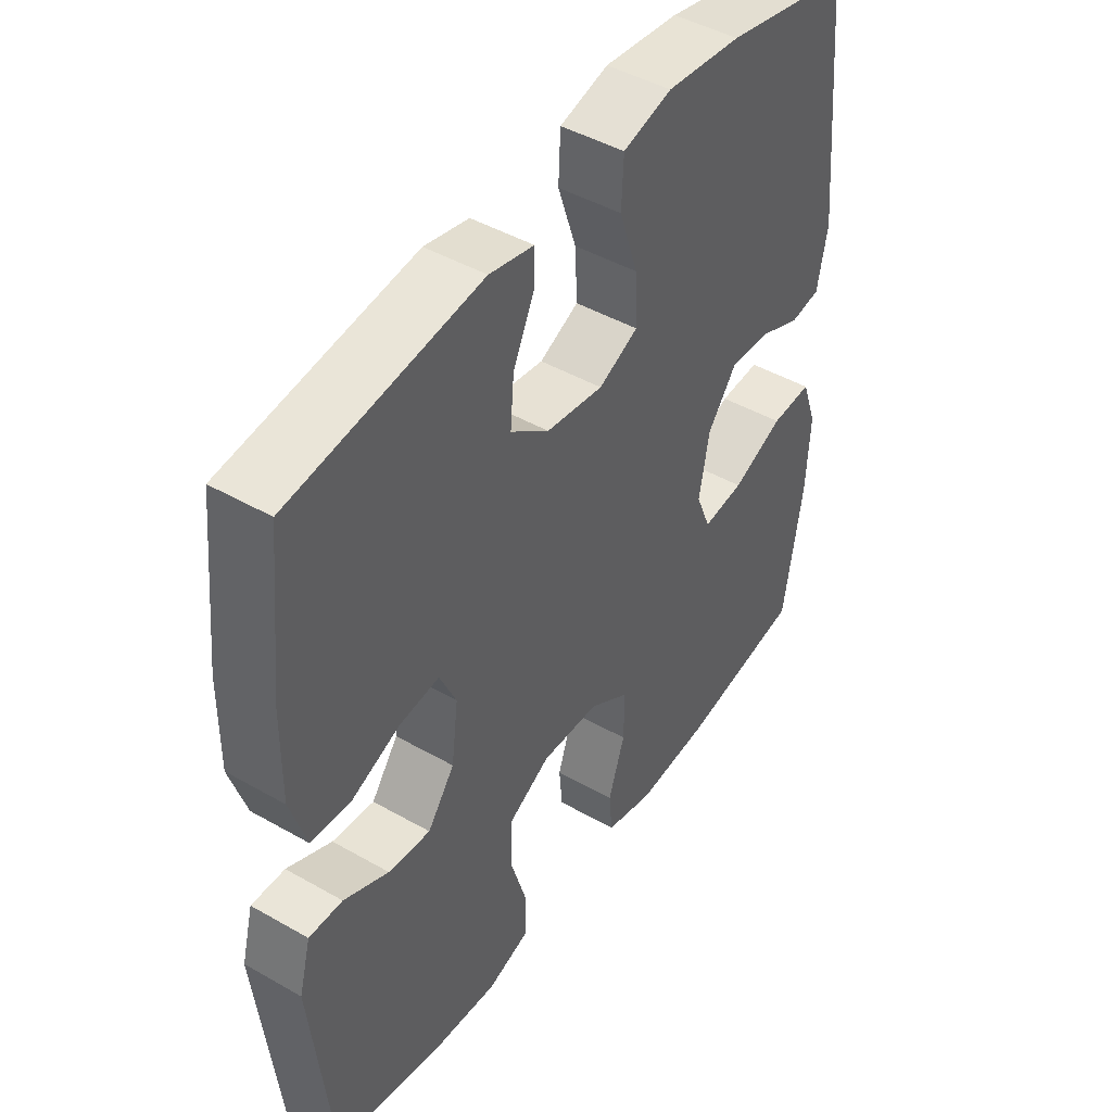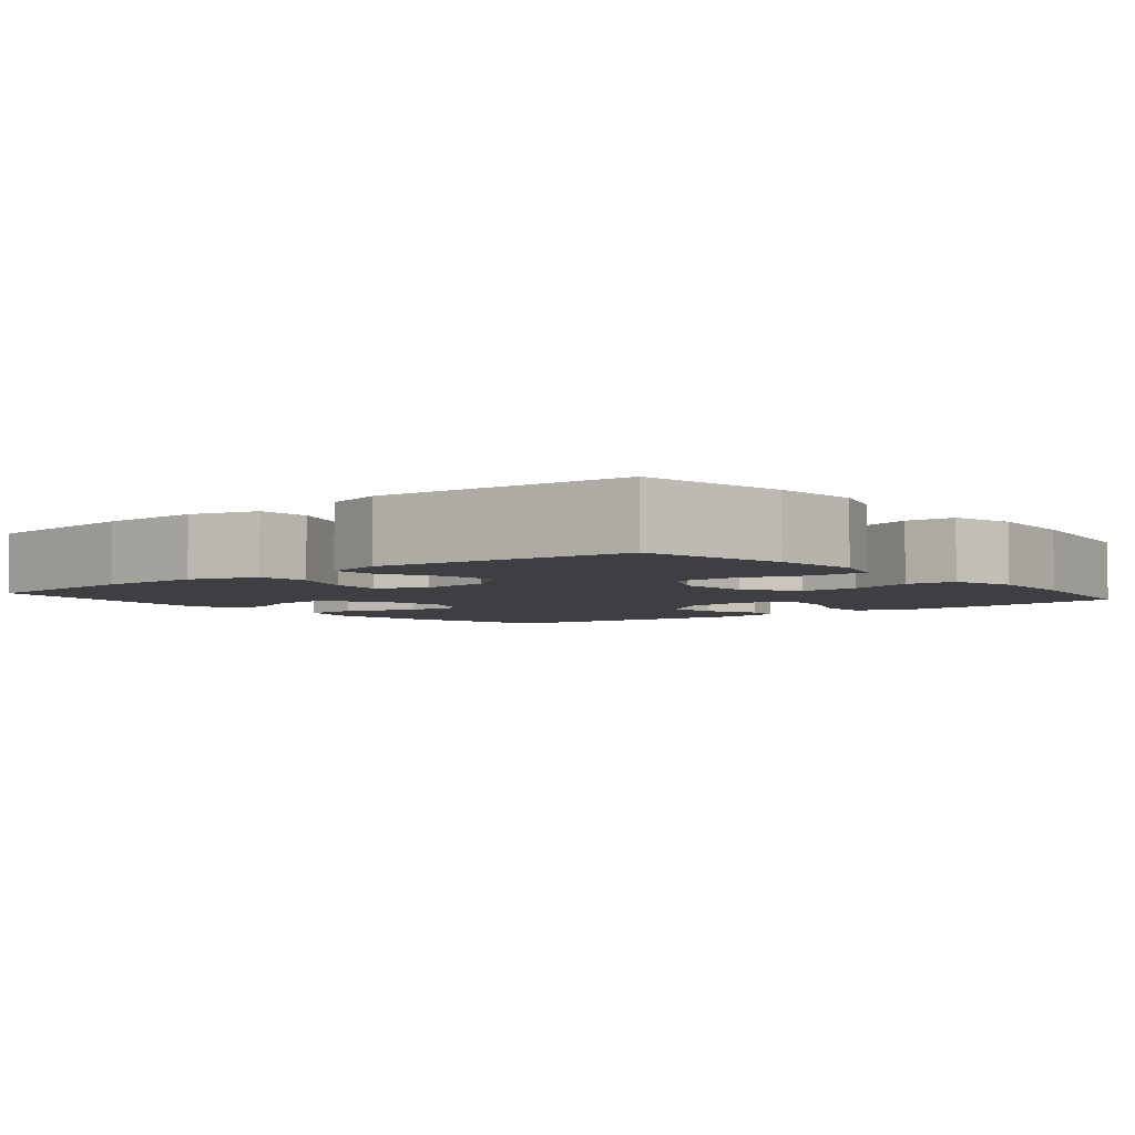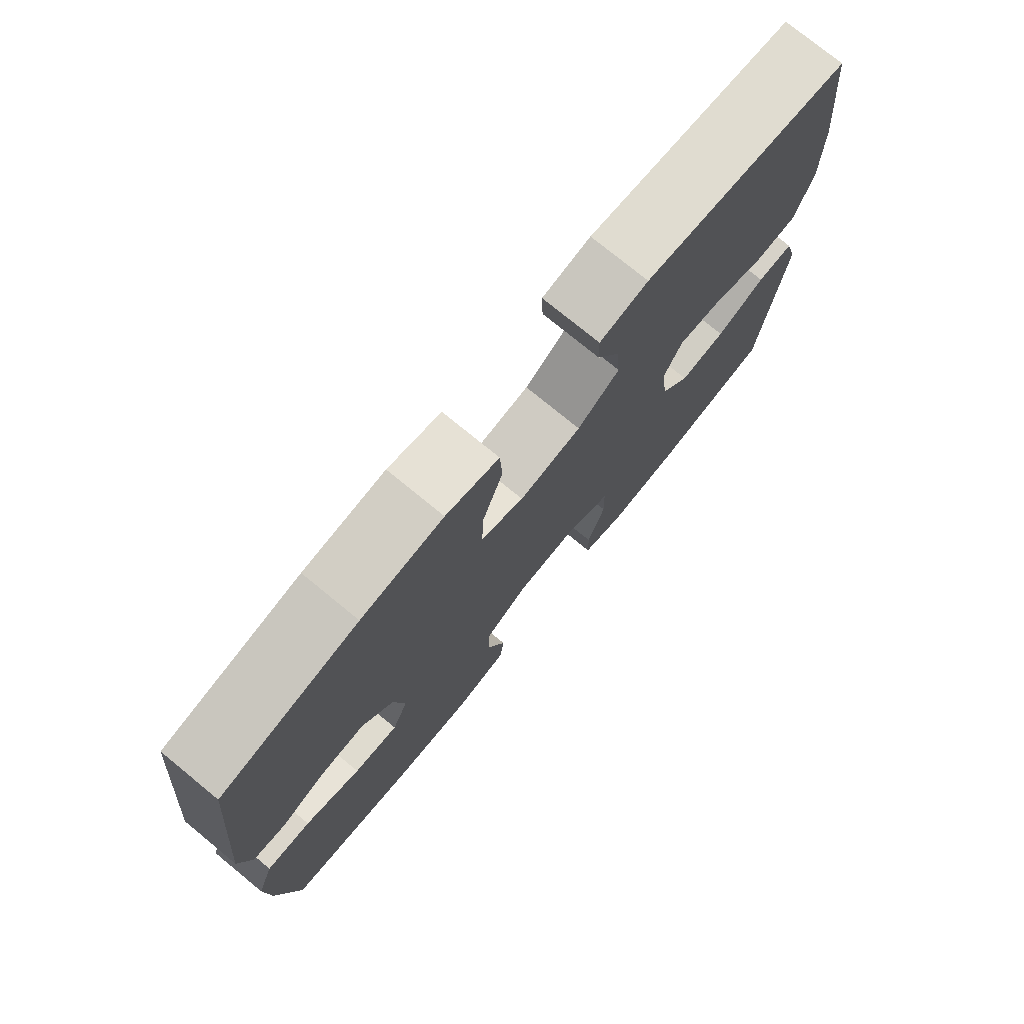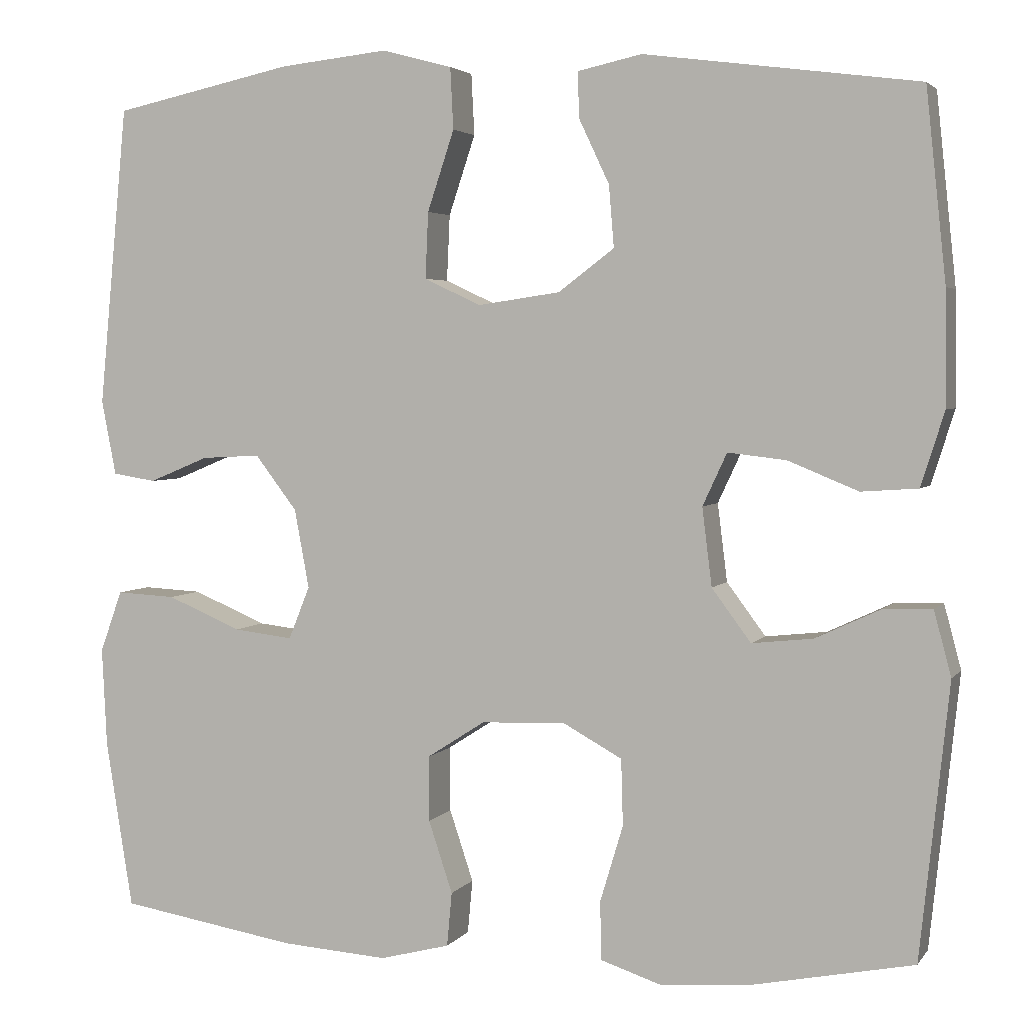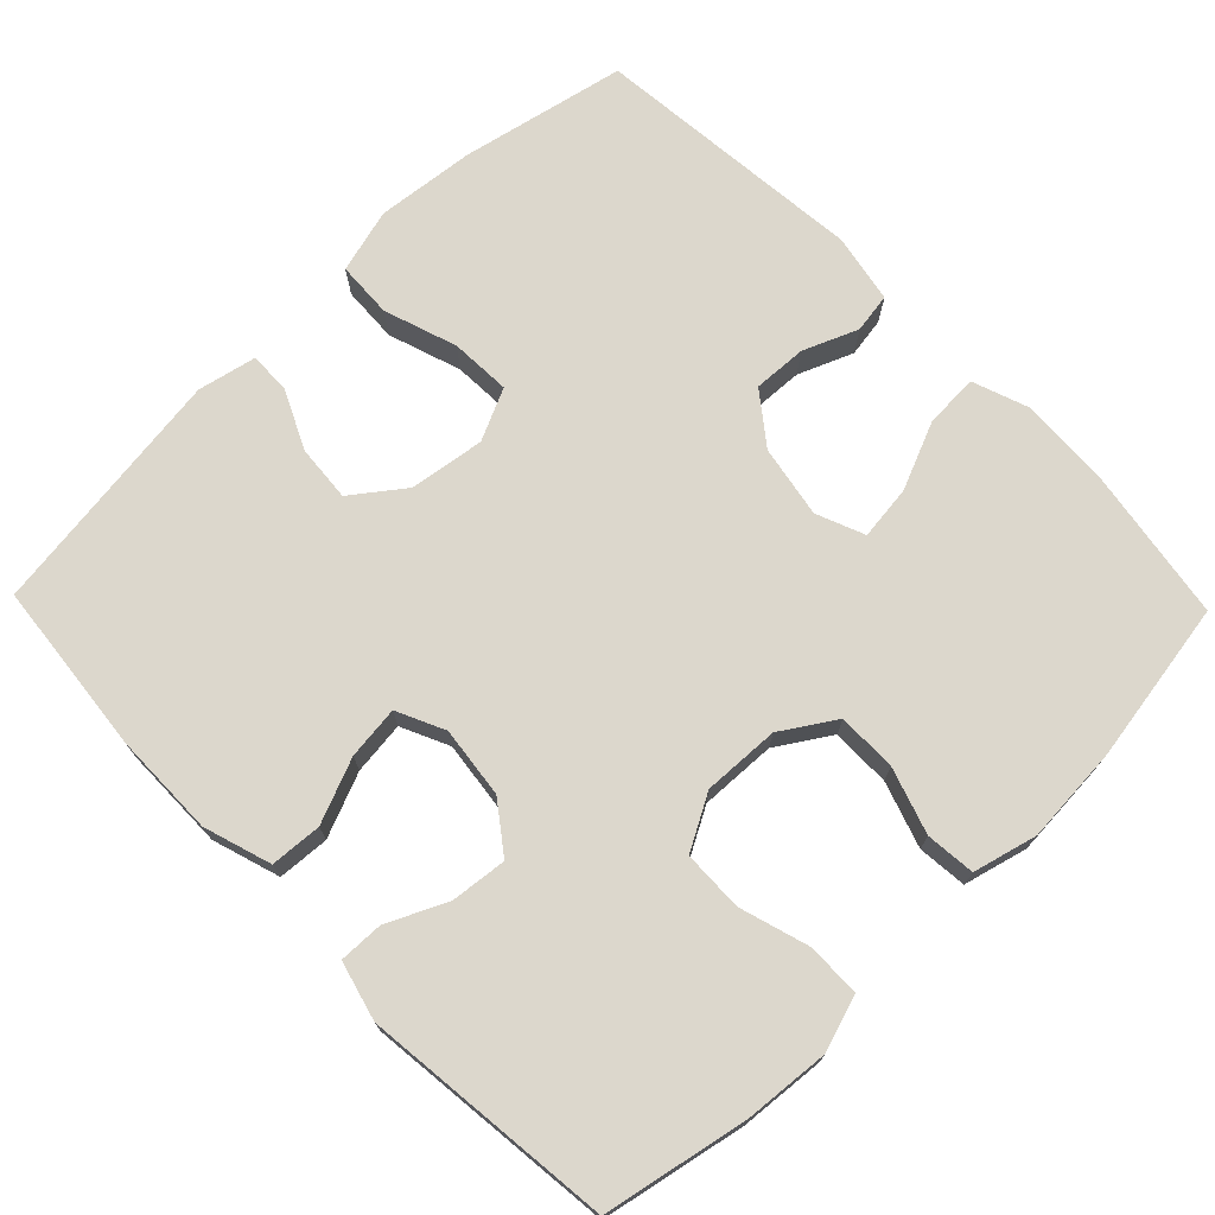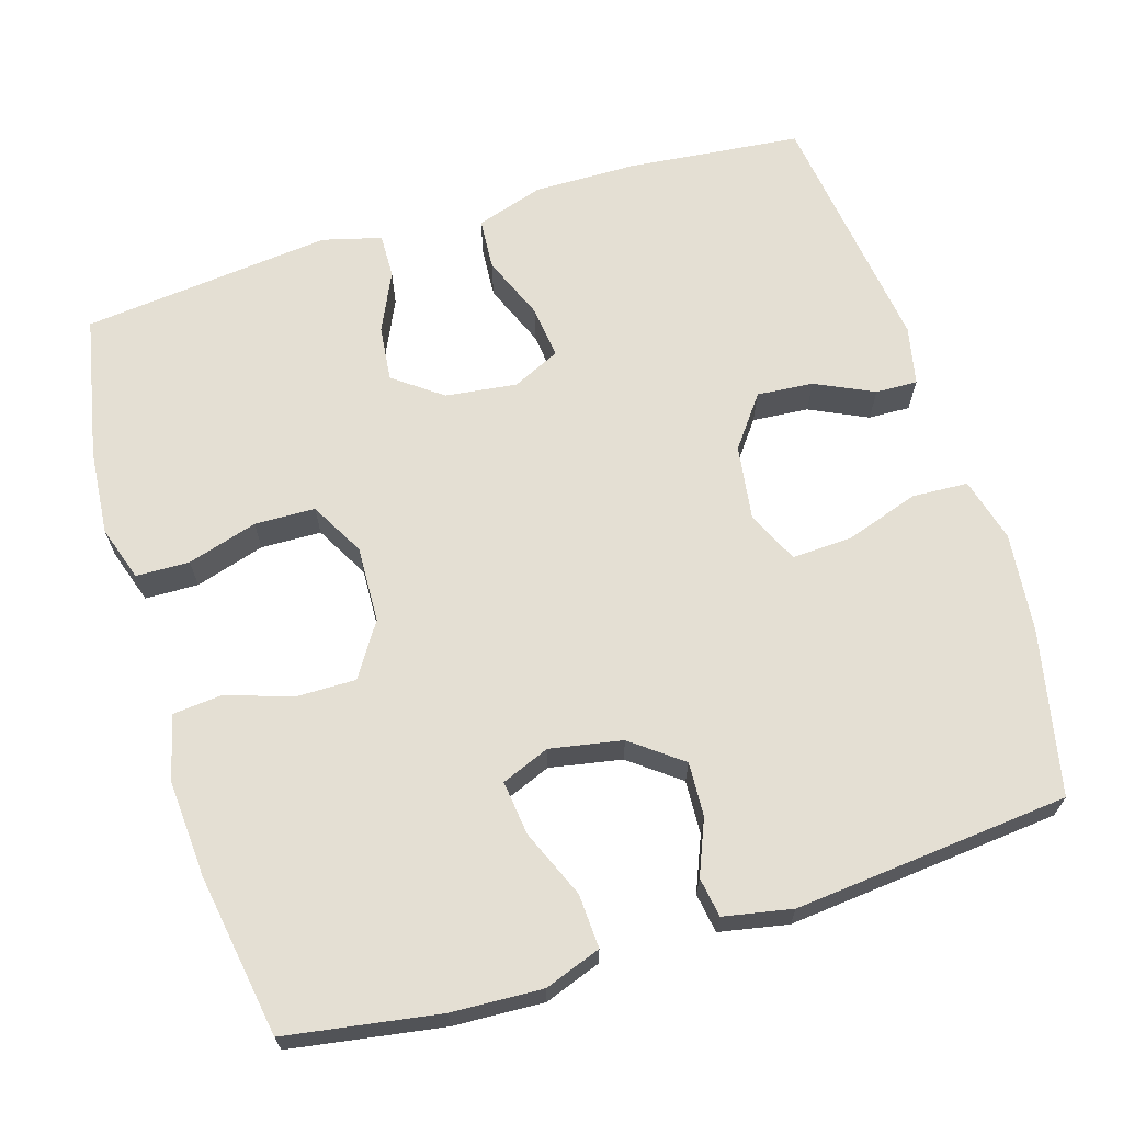
<metadata>
{"format":"obj","ext":"obj","renderer":"f3d","projection":"perspective","resolution":1024,"background":"white","views":[{"elev":45.4,"azim":123.4,"up":"+Z"},{"elev":-4.2,"azim":129.6,"up":"+Y"},{"elev":76.3,"azim":-50.7,"up":"+Z"},{"elev":3.5,"azim":18.7,"up":"+Z"},{"elev":72.8,"azim":135.8,"up":"+Y"},{"elev":66.6,"azim":-107.1,"up":"+Y"}]}
</metadata>
<code>
o path3332
v 0.1734 0.0375 0.5394
v 0.09577 0.0375 0.5225
v 0.09771 0.0375 0.4672
v 0.1342 0.0375 0.3901
v 0.1404 0.0375 0.3154
v 0.07297 0.0375 0.2647
v -0.02658 0.0375 0.2502
v -0.09534 0.0375 0.2821
v -0.09174 0.0375 0.3622
v -0.05941 0.0375 0.4592
v -0.06326 0.0375 0.5334
v -0.1482 0.0375 0.5563
v -0.2788 0.0375 0.5424
v -0.4974 0.0375 0.4955
v -0.532 0.0375 0.1321
v -0.5144 0.0375 0.04141
v -0.462 0.0375 0.03313
v -0.3896 0.0375 0.06298
v -0.3185 0.0375 0.06659
v -0.2679 0.0375 0.000454
v -0.2502 0.0375 -0.09511
v -0.2759 0.0375 -0.1589
v -0.3478 0.0375 -0.1504
v -0.4375 0.0375 -0.1125
v -0.5091 0.0375 -0.1089
v -0.536 0.0375 -0.1837
v -0.5301 0.0375 -0.3035
v -0.4974 0.0375 -0.5064
v -0.2825 0.0375 -0.5415
v -0.1537 0.0375 -0.5502
v -0.06899 0.0375 -0.5281
v -0.063 0.0375 -0.4629
v -0.09196 0.0375 -0.3759
v -0.09262 0.0375 -0.2971
v -0.02234 0.0375 -0.2518
v 0.07906 0.0375 -0.2475
v 0.1511 0.0375 -0.287
v 0.1534 0.0375 -0.3673
v 0.1255 0.0375 -0.4599
v 0.1272 0.0375 -0.5306
v 0.2002 0.0375 -0.5545
v 0.3137 0.0375 -0.5448
v 0.5043 0.0375 -0.5064
v 0.5396 0.0375 -0.1751
v 0.5189 0.0375 -0.09716
v 0.4602 0.0375 -0.09874
v 0.3814 0.0375 -0.1355
v 0.3075 0.0375 -0.1436
v 0.2602 0.0375 -0.08007
v 0.2485 0.0375 0.01427
v 0.278 0.0375 0.07762
v 0.3481 0.0375 0.06953
v 0.4332 0.0375 0.03478
v 0.5016 0.0375 0.03948
v 0.5299 0.0375 0.1291
v 0.5285 0.0375 0.2663
v 0.5043 0.0375 0.4955
v 0.1734 -0.0375 0.5394
v 0.09577 -0.0375 0.5225
v 0.09771 -0.0375 0.4672
v 0.1342 -0.0375 0.3901
v 0.1404 -0.0375 0.3154
v 0.07297 -0.0375 0.2647
v -0.02658 -0.0375 0.2502
v -0.09534 -0.0375 0.2821
v -0.09174 -0.0375 0.3622
v -0.05941 -0.0375 0.4592
v -0.06326 -0.0375 0.5334
v -0.1482 -0.0375 0.5563
v -0.2788 -0.0375 0.5424
v -0.4974 -0.0375 0.4955
v -0.532 -0.0375 0.1321
v -0.5144 -0.0375 0.04141
v -0.462 -0.0375 0.03313
v -0.3896 -0.0375 0.06298
v -0.3185 -0.0375 0.06659
v -0.2679 -0.0375 0.000454
v -0.2502 -0.0375 -0.09511
v -0.2759 -0.0375 -0.1589
v -0.3478 -0.0375 -0.1504
v -0.4375 -0.0375 -0.1125
v -0.5091 -0.0375 -0.1089
v -0.536 -0.0375 -0.1837
v -0.5301 -0.0375 -0.3035
v -0.4974 -0.0375 -0.5064
v -0.2825 -0.0375 -0.5415
v -0.1537 -0.0375 -0.5502
v -0.06899 -0.0375 -0.5281
v -0.063 -0.0375 -0.4629
v -0.09196 -0.0375 -0.3759
v -0.09262 -0.0375 -0.2971
v -0.02234 -0.0375 -0.2518
v 0.07906 -0.0375 -0.2475
v 0.1511 -0.0375 -0.287
v 0.1534 -0.0375 -0.3673
v 0.1255 -0.0375 -0.4599
v 0.1272 -0.0375 -0.5306
v 0.2002 -0.0375 -0.5545
v 0.3137 -0.0375 -0.5448
v 0.5043 -0.0375 -0.5064
v 0.5396 -0.0375 -0.1751
v 0.5189 -0.0375 -0.09716
v 0.4602 -0.0375 -0.09874
v 0.3814 -0.0375 -0.1355
v 0.3075 -0.0375 -0.1436
v 0.2602 -0.0375 -0.08007
v 0.2485 -0.0375 0.01427
v 0.278 -0.0375 0.07762
v 0.3481 -0.0375 0.06953
v 0.4332 -0.0375 0.03478
v 0.5016 -0.0375 0.03948
v 0.5299 -0.0375 0.1291
v 0.5285 -0.0375 0.2663
v 0.5043 -0.0375 0.4955
v 0.5396 0.0375 -0.1751
v 0.5189 0.0375 -0.09716
v 0.5189 0.0375 -0.09716
v 0.5016 0.0375 0.03948
v 0.5016 0.0375 0.03948
v 0.5299 0.0375 0.1291
v 0.5285 0.0375 0.2663
v 0.4602 0.0375 -0.09874
v 0.5043 0.0375 -0.5064
v 0.5043 0.0375 -0.5064
v 0.5043 0.0375 0.4955
v 0.5043 0.0375 0.4955
v 0.4332 0.0375 0.03478
v 0.3814 0.0375 -0.1355
v 0.3481 0.0375 0.06953
v 0.3137 0.0375 -0.5448
v 0.3075 0.0375 -0.1436
v 0.278 0.0375 0.07762
v 0.278 0.0375 0.07762
v 0.2002 0.0375 -0.5545
v 0.2602 0.0375 -0.08007
v 0.1734 0.0375 0.5394
v 0.2485 0.0375 0.01427
v 0.1272 0.0375 -0.5306
v 0.1272 0.0375 -0.5306
v 0.1342 0.0375 0.3901
v 0.1404 0.0375 0.3154
v 0.09577 0.0375 0.5225
v 0.09577 0.0375 0.5225
v 0.1255 0.0375 -0.4599
v 0.1534 0.0375 -0.3673
v 0.1511 0.0375 -0.287
v 0.07906 0.0375 -0.2475
v 0.07297 0.0375 0.2647
v 0.09771 0.0375 0.4672
v -0.02234 0.0375 -0.2518
v -0.02658 0.0375 0.2502
v -0.09262 0.0375 -0.2971
v -0.09534 0.0375 0.2821
v -0.09534 0.0375 0.2821
v -0.09174 0.0375 0.3622
v -0.05941 0.0375 0.4592
v -0.06326 0.0375 0.5334
v -0.06326 0.0375 0.5334
v -0.06899 0.0375 -0.5281
v -0.06899 0.0375 -0.5281
v -0.063 0.0375 -0.4629
v -0.09196 0.0375 -0.3759
v -0.1482 0.0375 0.5563
v -0.1537 0.0375 -0.5502
v -0.2788 0.0375 0.5424
v -0.2825 0.0375 -0.5415
v -0.2502 0.0375 -0.09511
v -0.2759 0.0375 -0.1589
v -0.2759 0.0375 -0.1589
v -0.2679 0.0375 0.000454
v -0.3185 0.0375 0.06659
v -0.3478 0.0375 -0.1504
v -0.3896 0.0375 0.06298
v -0.4375 0.0375 -0.1125
v -0.462 0.0375 0.03313
v -0.4974 0.0375 -0.5064
v -0.4974 0.0375 -0.5064
v -0.5091 0.0375 -0.1089
v -0.5091 0.0375 -0.1089
v -0.5144 0.0375 0.04141
v -0.5144 0.0375 0.04141
v -0.4974 0.0375 0.4955
v -0.4974 0.0375 0.4955
v -0.536 0.0375 -0.1837
v -0.5301 0.0375 -0.3035
v -0.532 0.0375 0.1321
v 0.5396 -0.0375 -0.1751
v 0.5189 -0.0375 -0.09716
v 0.5189 -0.0375 -0.09716
v 0.5016 -0.0375 0.03948
v 0.5016 -0.0375 0.03948
v 0.5299 -0.0375 0.1291
v 0.5285 -0.0375 0.2663
v 0.4602 -0.0375 -0.09874
v 0.5043 -0.0375 -0.5064
v 0.5043 -0.0375 -0.5064
v 0.5043 -0.0375 0.4955
v 0.5043 -0.0375 0.4955
v 0.4332 -0.0375 0.03478
v 0.3814 -0.0375 -0.1355
v 0.3481 -0.0375 0.06953
v 0.3137 -0.0375 -0.5448
v 0.3075 -0.0375 -0.1436
v 0.278 -0.0375 0.07762
v 0.278 -0.0375 0.07762
v 0.2002 -0.0375 -0.5545
v 0.2602 -0.0375 -0.08007
v 0.1734 -0.0375 0.5394
v 0.2485 -0.0375 0.01427
v 0.1272 -0.0375 -0.5306
v 0.1272 -0.0375 -0.5306
v 0.1342 -0.0375 0.3901
v 0.1404 -0.0375 0.3154
v 0.09577 -0.0375 0.5225
v 0.09577 -0.0375 0.5225
v 0.1255 -0.0375 -0.4599
v 0.1534 -0.0375 -0.3673
v 0.1511 -0.0375 -0.287
v 0.07906 -0.0375 -0.2475
v 0.07297 -0.0375 0.2647
v 0.09771 -0.0375 0.4672
v -0.02234 -0.0375 -0.2518
v -0.02658 -0.0375 0.2502
v -0.09262 -0.0375 -0.2971
v -0.09534 -0.0375 0.2821
v -0.09534 -0.0375 0.2821
v -0.09174 -0.0375 0.3622
v -0.05941 -0.0375 0.4592
v -0.06326 -0.0375 0.5334
v -0.06326 -0.0375 0.5334
v -0.06899 -0.0375 -0.5281
v -0.06899 -0.0375 -0.5281
v -0.063 -0.0375 -0.4629
v -0.09196 -0.0375 -0.3759
v -0.1482 -0.0375 0.5563
v -0.1537 -0.0375 -0.5502
v -0.2788 -0.0375 0.5424
v -0.2825 -0.0375 -0.5415
v -0.2502 -0.0375 -0.09511
v -0.2759 -0.0375 -0.1589
v -0.2759 -0.0375 -0.1589
v -0.2679 -0.0375 0.000454
v -0.3185 -0.0375 0.06659
v -0.3478 -0.0375 -0.1504
v -0.3896 -0.0375 0.06298
v -0.4375 -0.0375 -0.1125
v -0.462 -0.0375 0.03313
v -0.4974 -0.0375 -0.5064
v -0.4974 -0.0375 -0.5064
v -0.5091 -0.0375 -0.1089
v -0.5091 -0.0375 -0.1089
v -0.5144 -0.0375 0.04141
v -0.5144 -0.0375 0.04141
v -0.4974 -0.0375 0.4955
v -0.4974 -0.0375 0.4955
v -0.536 -0.0375 -0.1837
v -0.5301 -0.0375 -0.3035
v -0.532 -0.0375 0.1321
f 200 187 194
f 190 192 199
f 234 240 238
f 219 209 222
f 247 258 252
f 197 213 193
f 214 221 208
f 229 235 228
f 234 224 240
f 192 193 201
f 256 246 250
f 245 258 247
f 237 254 243
f 202 203 217
f 194 187 188
f 209 220 223
f 234 236 233
f 222 242 239
f 222 223 242
f 193 213 204
f 223 225 242
f 237 227 235
f 206 217 216
f 225 237 243
f 202 217 206
f 203 207 218
f 238 244 257
f 222 239 224
f 217 203 218
f 243 258 245
f 218 207 219
f 258 243 254
f 228 235 227
f 212 208 221
f 206 216 210
f 233 236 231
f 238 240 244
f 204 220 209
f 208 212 197
f 209 223 222
f 187 200 195
f 197 212 213
f 242 225 243
f 256 244 246
f 199 192 201
f 200 203 202
f 238 257 248
f 207 209 219
f 257 244 256
f 224 239 240
f 201 193 204
f 227 237 225
f 220 204 213
f 236 234 238
f 195 200 202
f 44 117 189 101
f 119 55 112 191
f 55 56 113 112
f 45 46 103 102
f 124 44 101 196
f 56 126 198 113
f 53 54 111 110
f 46 47 104 103
f 52 53 110 109
f 42 43 100 99
f 47 48 105 104
f 133 52 109 205
f 41 42 99 98
f 48 49 106 105
f 57 1 58 114
f 50 51 108 107
f 49 50 107 106
f 139 41 98 211
f 4 5 62 61
f 1 143 215 58
f 39 40 97 96
f 38 39 96 95
f 37 38 95 94
f 36 37 94 93
f 5 6 63 62
f 3 4 61 60
f 2 3 60 59
f 35 36 93 92
f 6 7 64 63
f 34 35 92 91
f 7 154 226 64
f 9 10 67 66
f 10 158 230 67
f 160 32 89 232
f 32 33 90 89
f 11 12 69 68
f 30 31 88 87
f 8 9 66 65
f 33 34 91 90
f 12 13 70 69
f 29 30 87 86
f 21 169 241 78
f 20 21 78 77
f 19 20 77 76
f 22 23 80 79
f 18 19 76 75
f 23 24 81 80
f 17 18 75 74
f 177 29 86 249
f 24 179 251 81
f 181 17 74 253
f 13 183 255 70
f 25 26 83 82
f 27 28 85 84
f 26 27 84 83
f 15 16 73 72
f 14 15 72 71
f 128 122 115
f 118 127 120
f 162 166 168
f 147 150 137
f 175 180 186
f 125 121 141
f 142 136 149
f 157 156 163
f 162 168 152
f 120 129 121
f 184 178 174
f 173 175 186
f 165 171 182
f 130 145 131
f 122 116 115
f 137 151 148
f 162 161 164
f 150 167 170
f 150 170 151
f 121 132 141
f 151 170 153
f 165 163 155
f 134 144 145
f 153 171 165
f 130 134 145
f 131 146 135
f 166 185 172
f 150 152 167
f 145 146 131
f 171 173 186
f 146 147 135
f 186 182 171
f 156 155 163
f 140 149 136
f 134 138 144
f 161 159 164
f 166 172 168
f 132 137 148
f 136 125 140
f 137 150 151
f 115 123 128
f 125 141 140
f 170 171 153
f 184 174 172
f 127 129 120
f 128 130 131
f 166 176 185
f 135 147 137
f 185 184 172
f 152 168 167
f 129 132 121
f 155 153 165
f 148 141 132
f 164 166 162
f 123 130 128

</code>
